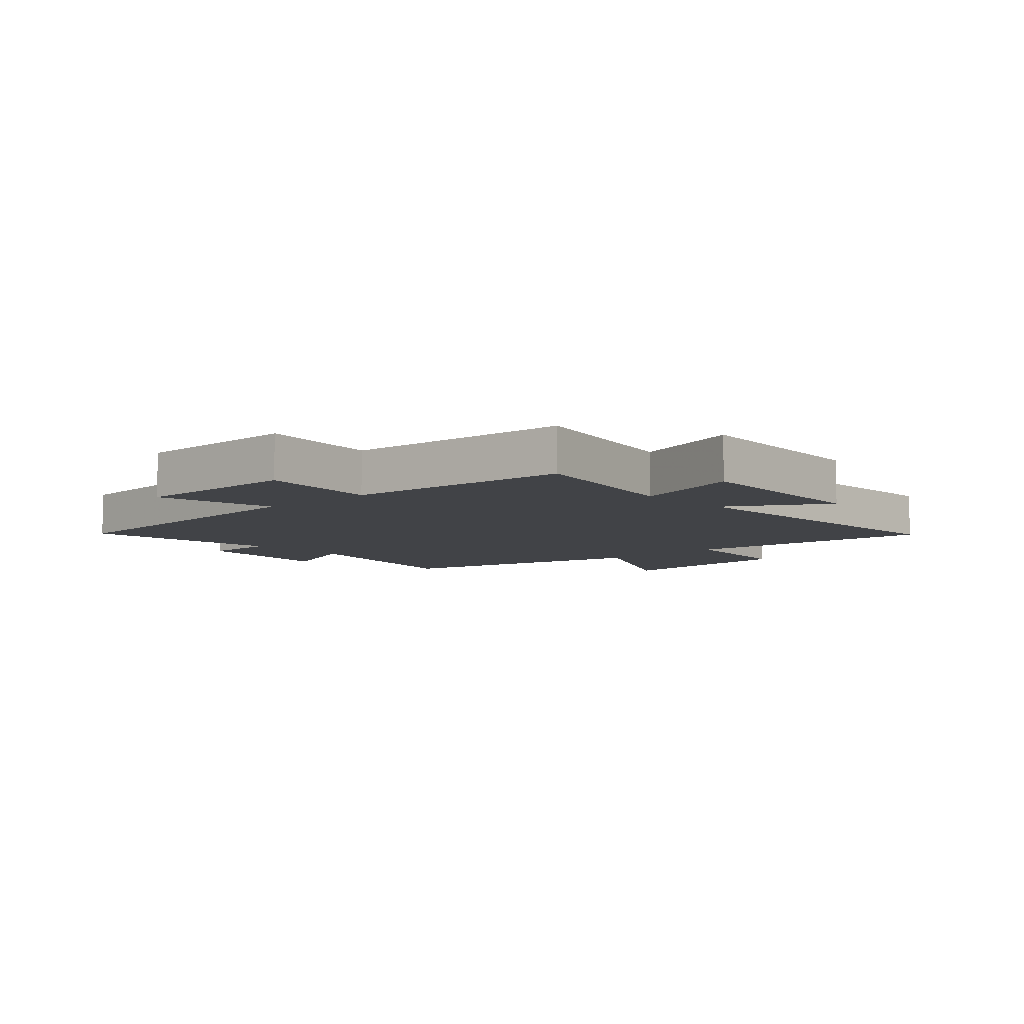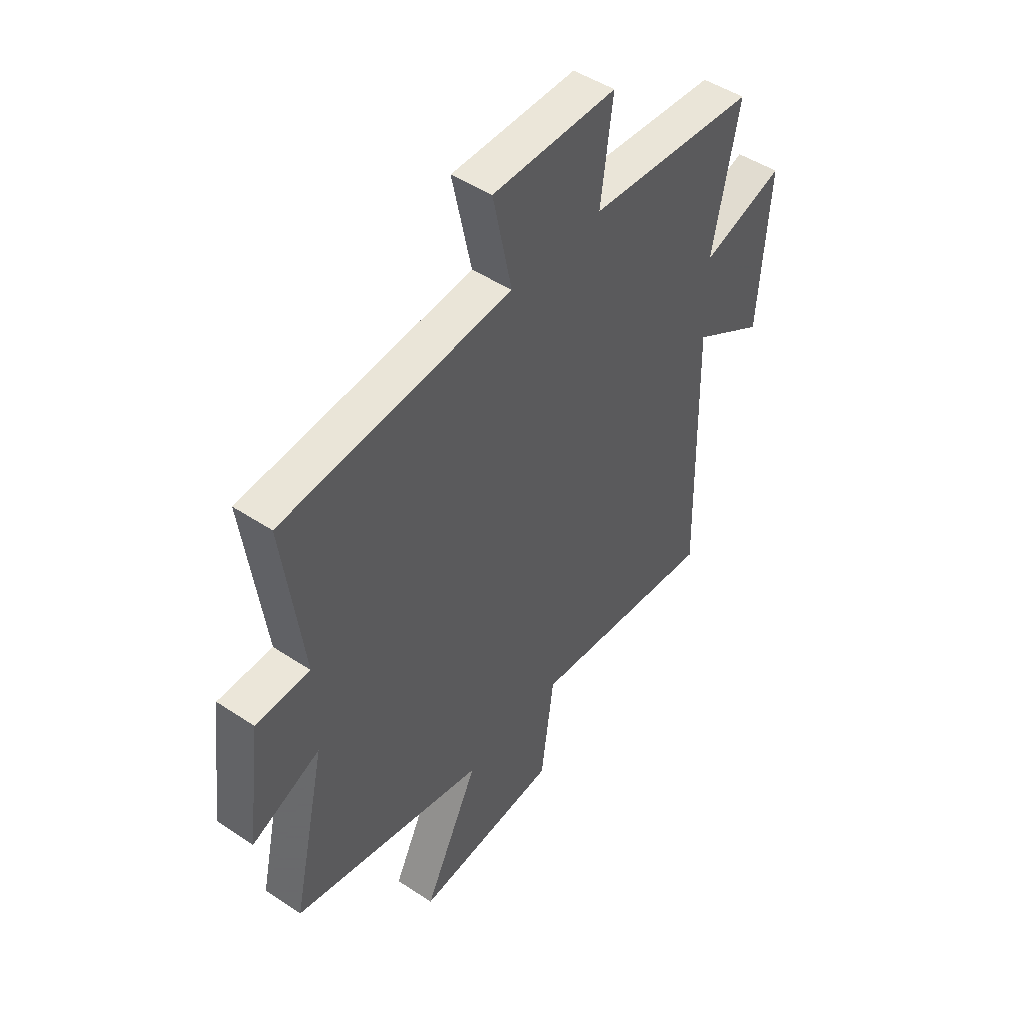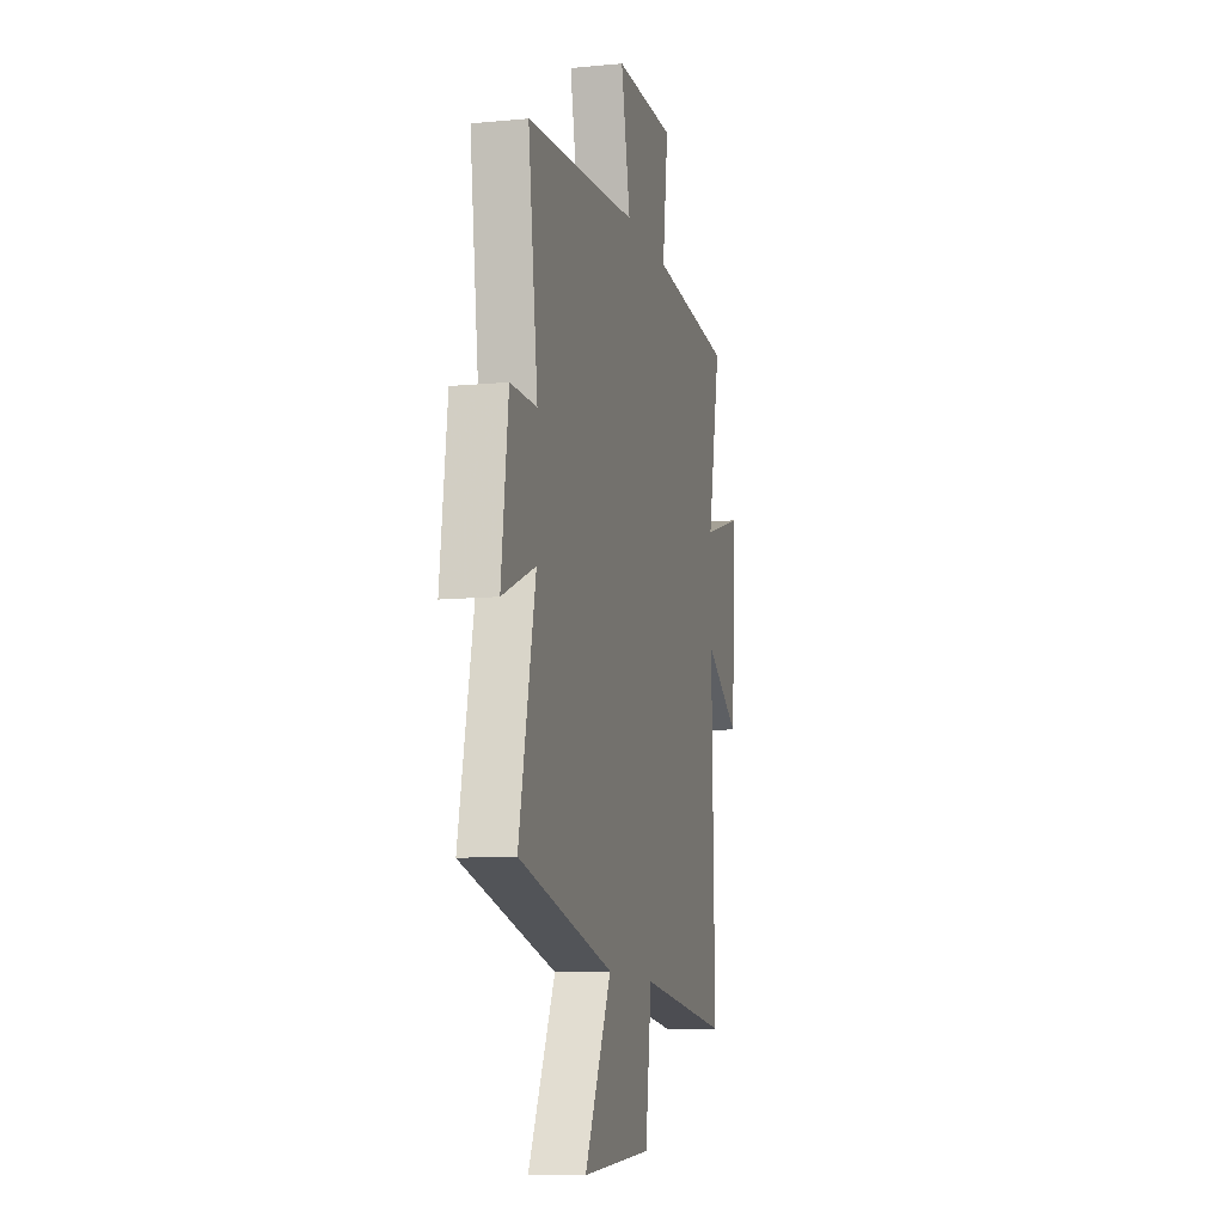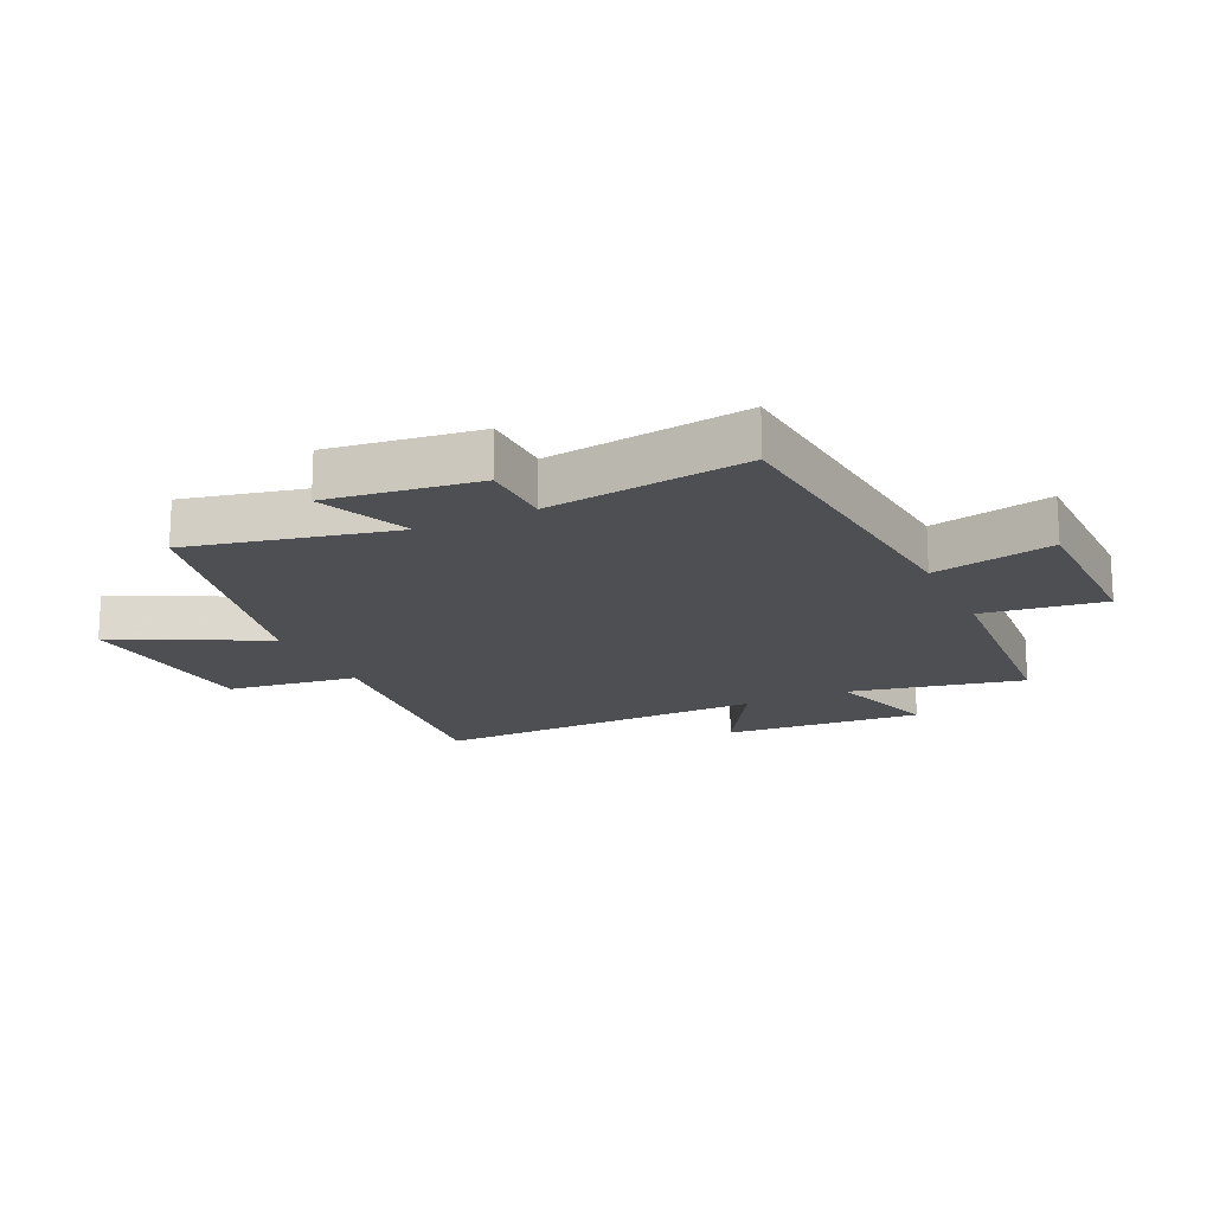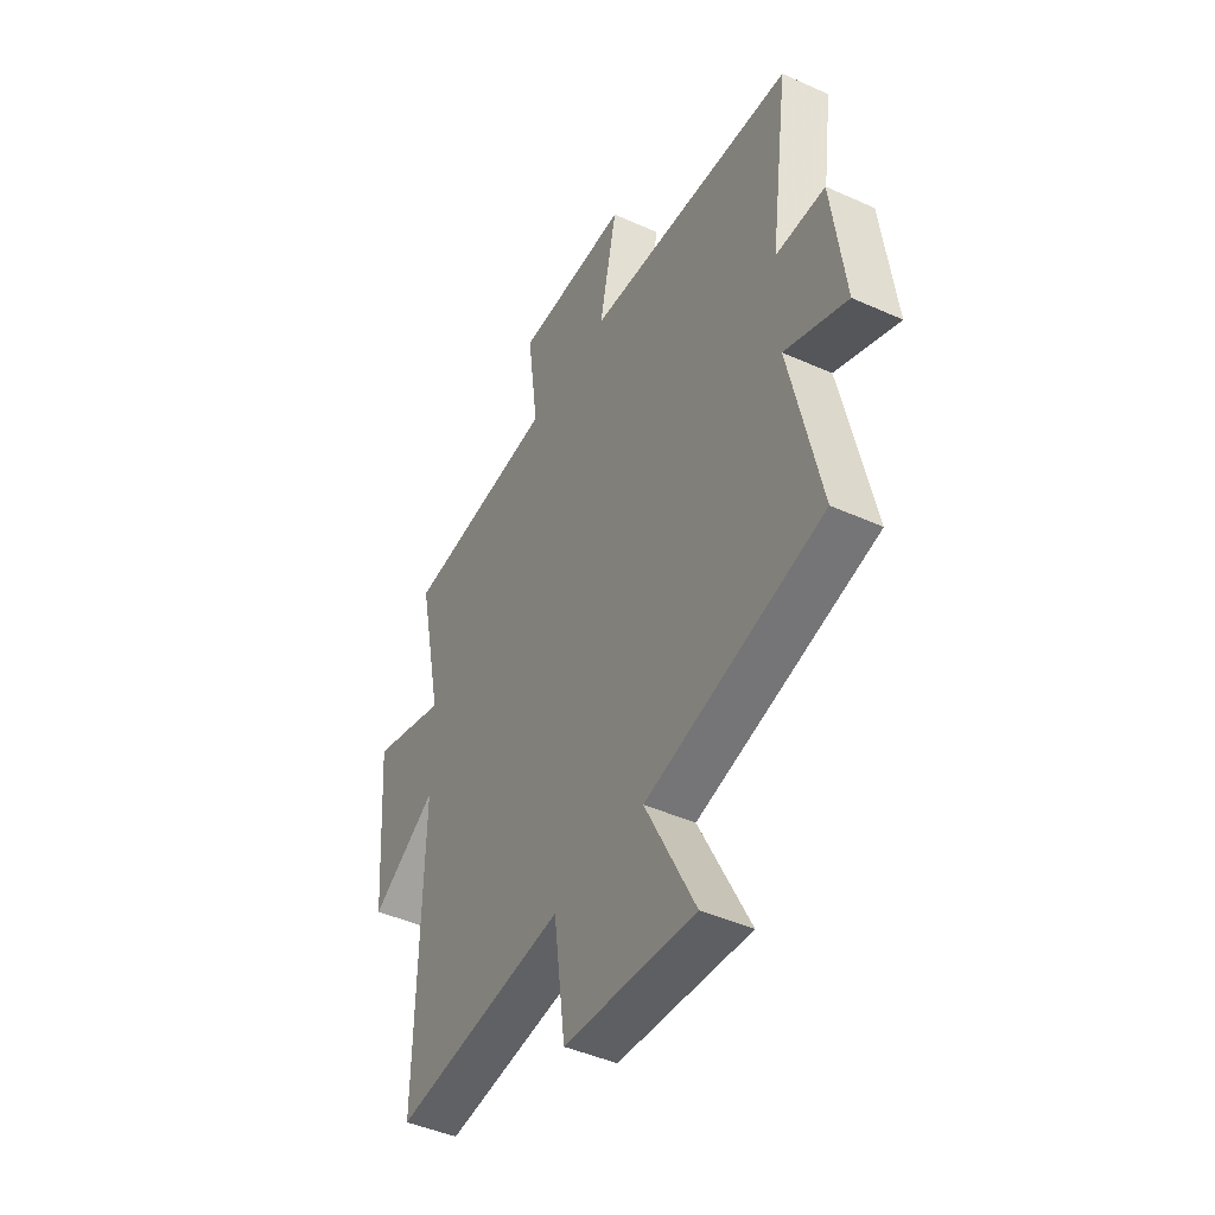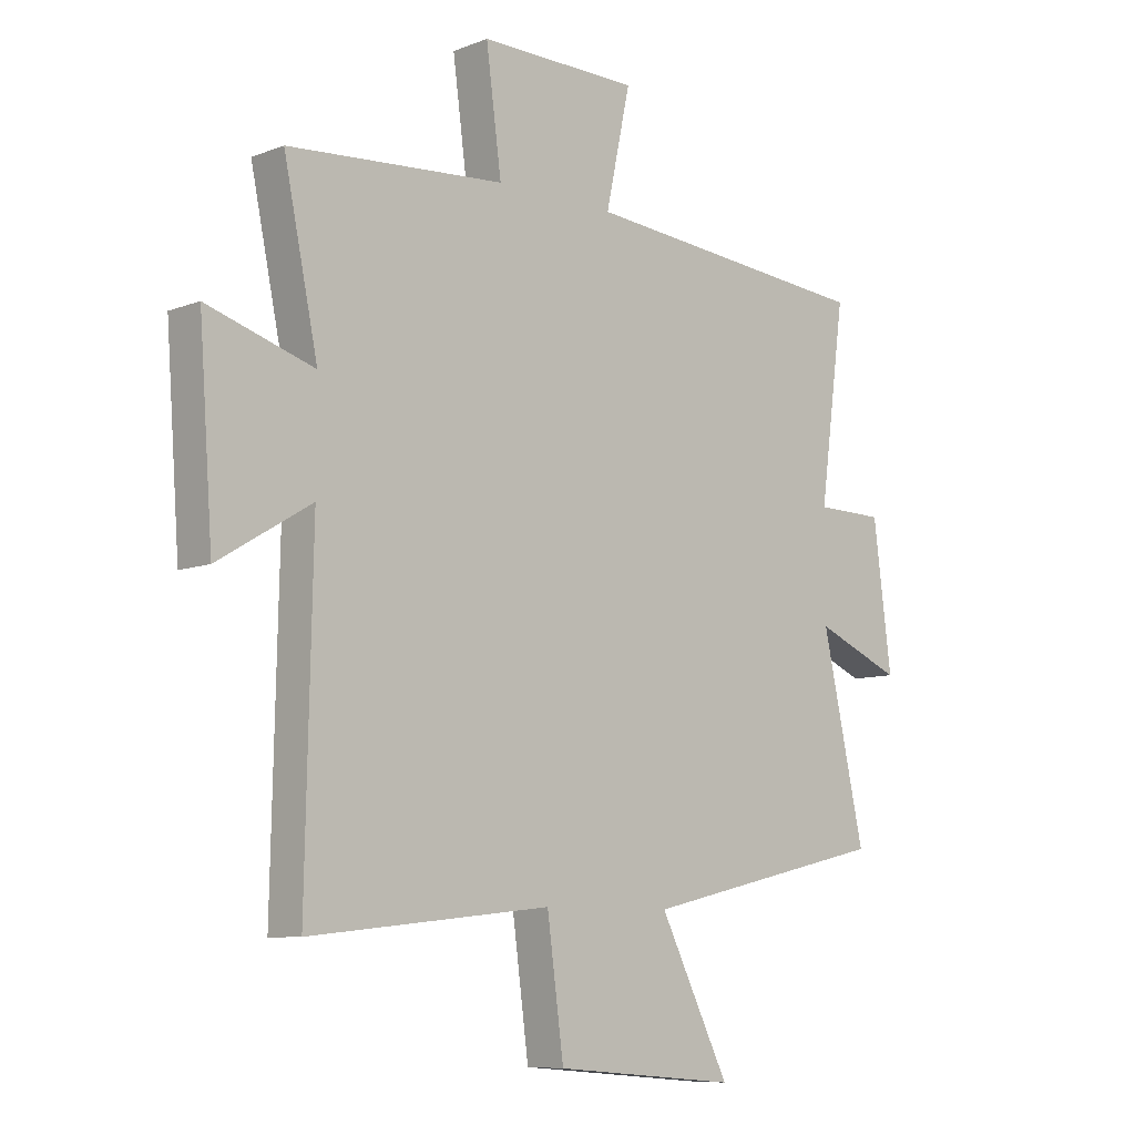
<metadata>
{"format":"obj","ext":"obj","renderer":"f3d","projection":"perspective","resolution":1024,"background":"white","views":[{"elev":-7.1,"azim":42.7,"up":"+Y"},{"elev":47.4,"azim":-53.1,"up":"+Z"},{"elev":-10.5,"azim":-76.6,"up":"+Z"},{"elev":-17.6,"azim":-64.8,"up":"+Y"},{"elev":-44.8,"azim":-117.6,"up":"+Z"},{"elev":-8.5,"azim":136.1,"up":"+Z"}]}
</metadata>
<code>
v 0.56 0.07 0.471
v 0.5 0.07 0.184
v 0.687 0.07 0.242
v 0.663 0.07 -0.088
v 0.5 0.07 0.01
v 0.512 0.07 -0.544
v 0.088 0.07 -0.5
v 0.059 0.07 -0.717
v -0.263 0.07 -0.745
v -0.14 0.07 -0.5
v -0.575 0.07 -0.401
v -0.5 0.07 -0.063
v -0.653 0.07 -0.127
v -0.621 0.07 0.121
v -0.5 0.07 0.123
v -0.545 0.07 0.455
v -0.03 0.07 0.5
v -0.073 0.07 0.7
v 0.207 0.07 0.702
v 0.18 0.07 0.5
v 0.56 0 0.471
v 0.5 0 0.184
v 0.687 0 0.242
v 0.663 0 -0.088
v 0.5 0 0.01
v 0.512 0 -0.544
v 0.088 0 -0.5
v 0.059 0 -0.717
v -0.263 0 -0.745
v -0.14 0 -0.5
v -0.575 0 -0.401
v -0.5 0 -0.063
v -0.653 0 -0.127
v -0.621 0 0.121
v -0.5 0 0.123
v -0.545 0 0.455
v -0.03 0 0.5
v -0.073 0 0.7
v 0.207 0 0.702
v 0.18 0 0.5
f 17 18 19 20
f 15 16 17 20
f 15 20 1 2
f 12 13 14 15
f 12 15 2
f 10 11 12 2
f 7 8 9 10
f 7 10 2 3
f 5 6 7
f 5 7 3
f 3 4 5
f 40 39 38 37
f 40 37 36 35
f 22 21 40 35
f 35 34 33 32
f 22 35 32
f 22 32 31 30
f 30 29 28 27
f 23 22 30 27
f 27 26 25
f 23 27 25
f 25 24 23
f 1 21 22 2
f 2 22 23 3
f 3 23 24 4
f 4 24 25 5
f 5 25 26 6
f 6 26 27 7
f 7 27 28 8
f 8 28 29 9
f 9 29 30 10
f 10 30 31 11
f 11 31 32 12
f 12 32 33 13
f 13 33 34 14
f 14 34 35 15
f 15 35 36 16
f 16 36 37 17
f 17 37 38 18
f 18 38 39 19
f 19 39 40 20
f 20 40 21 1

</code>
